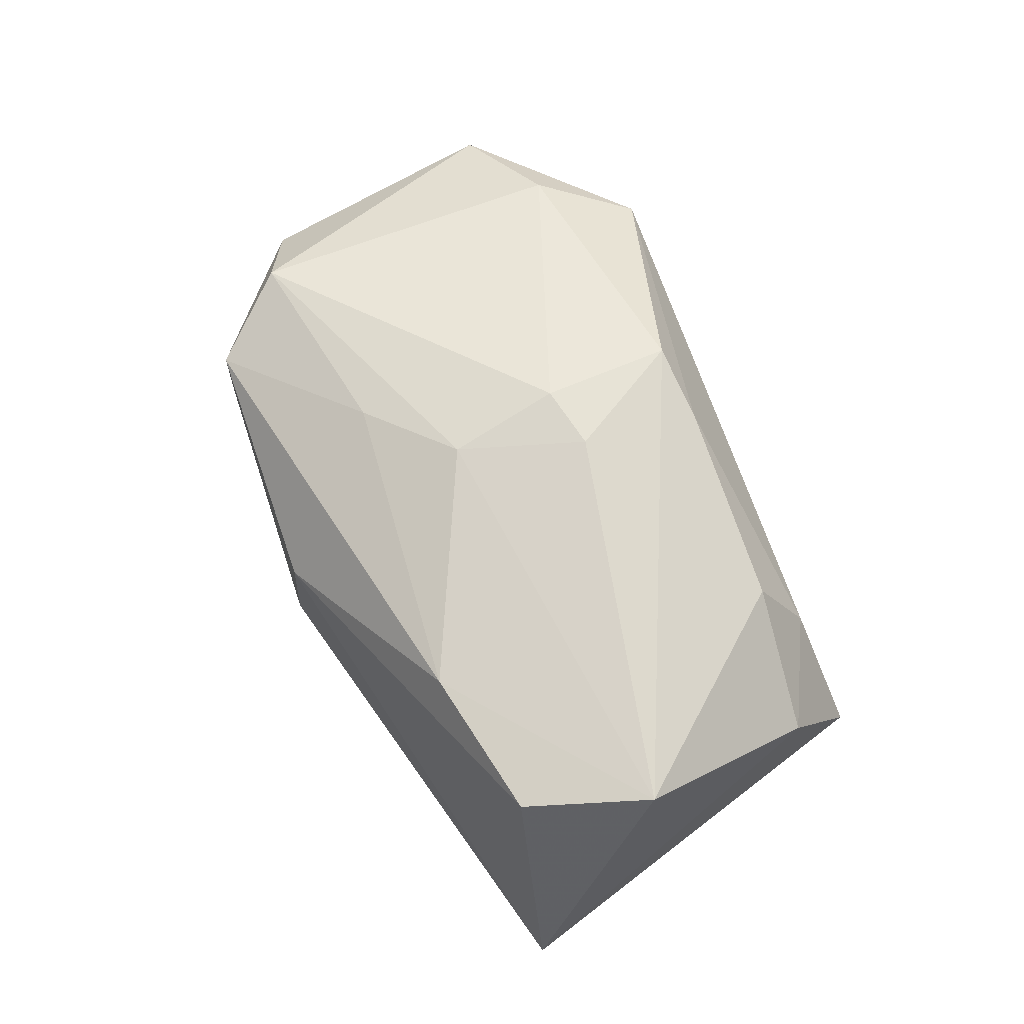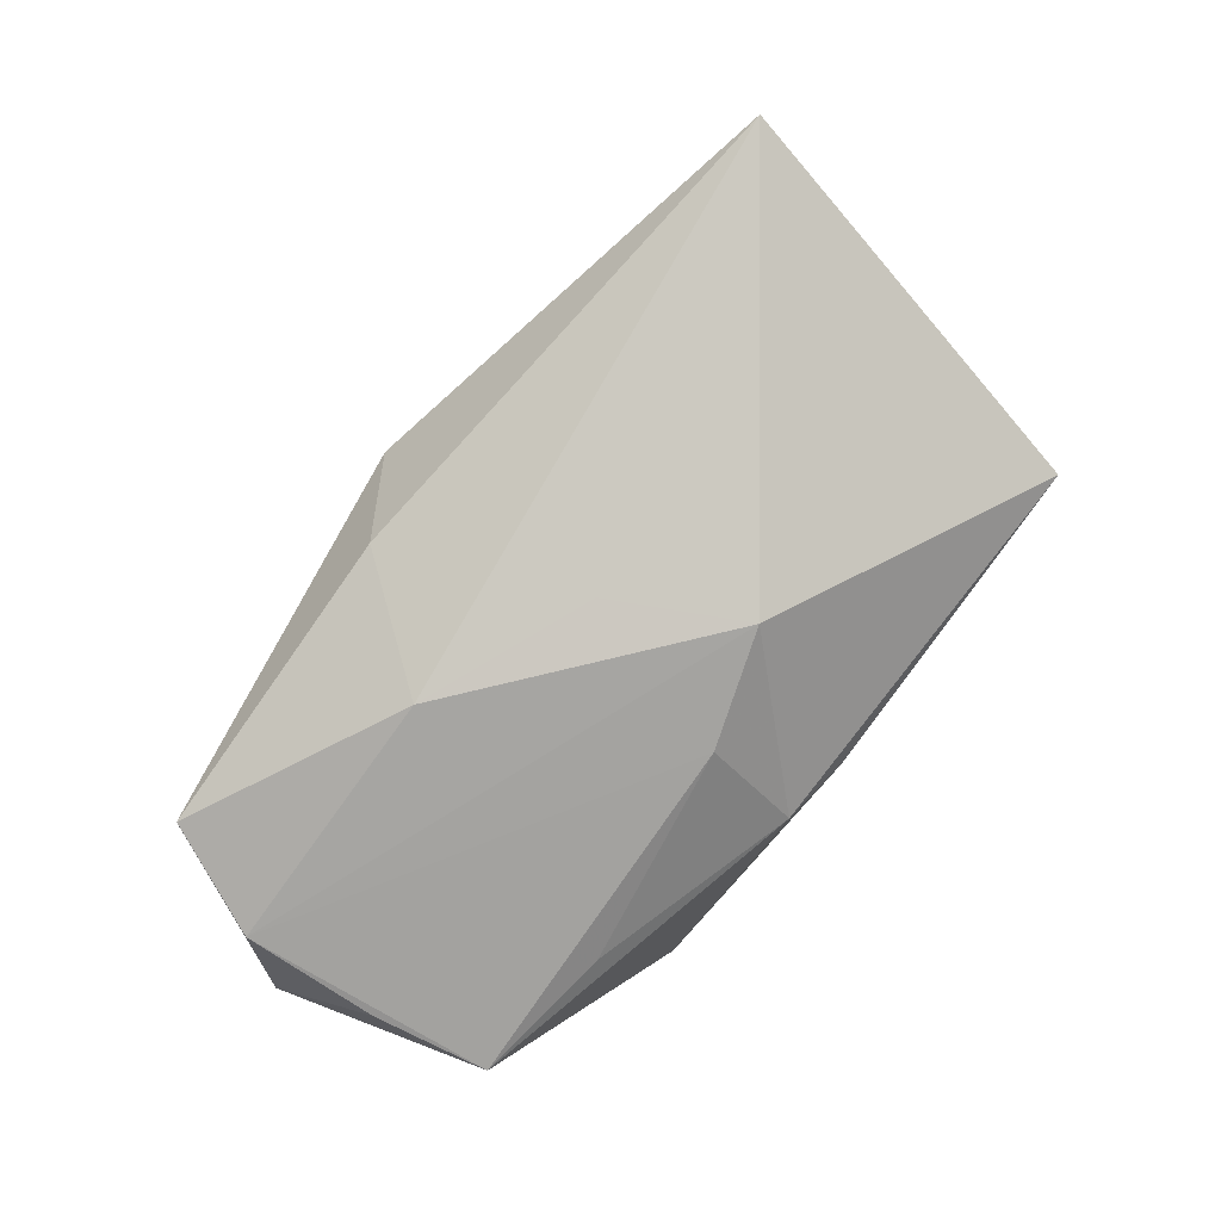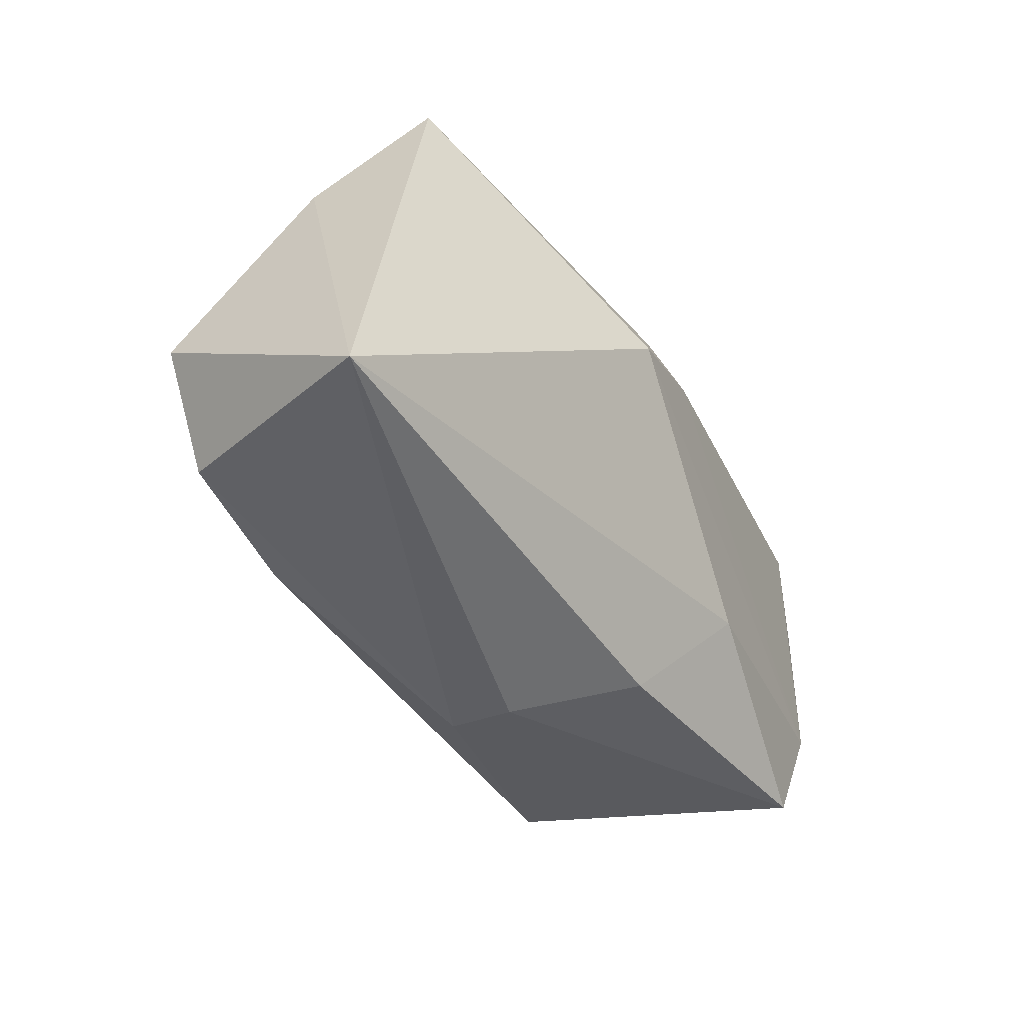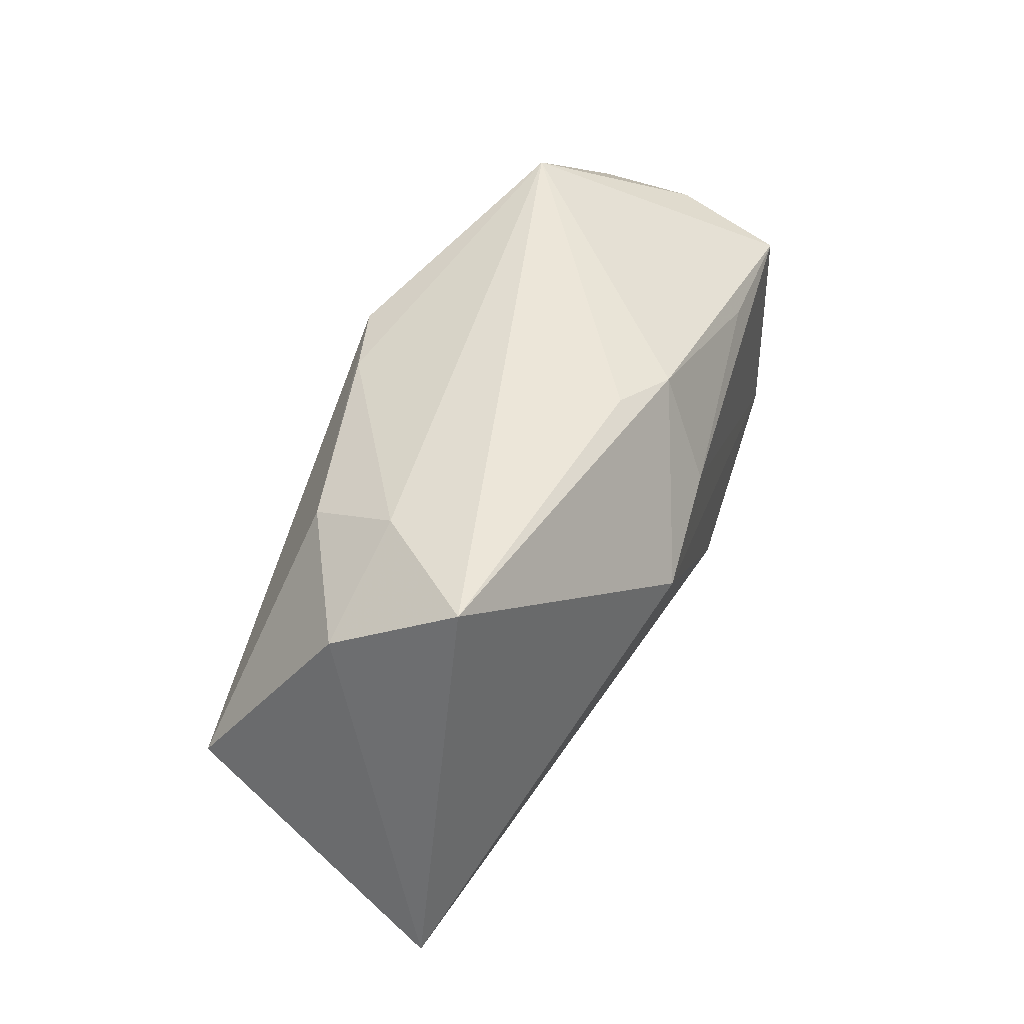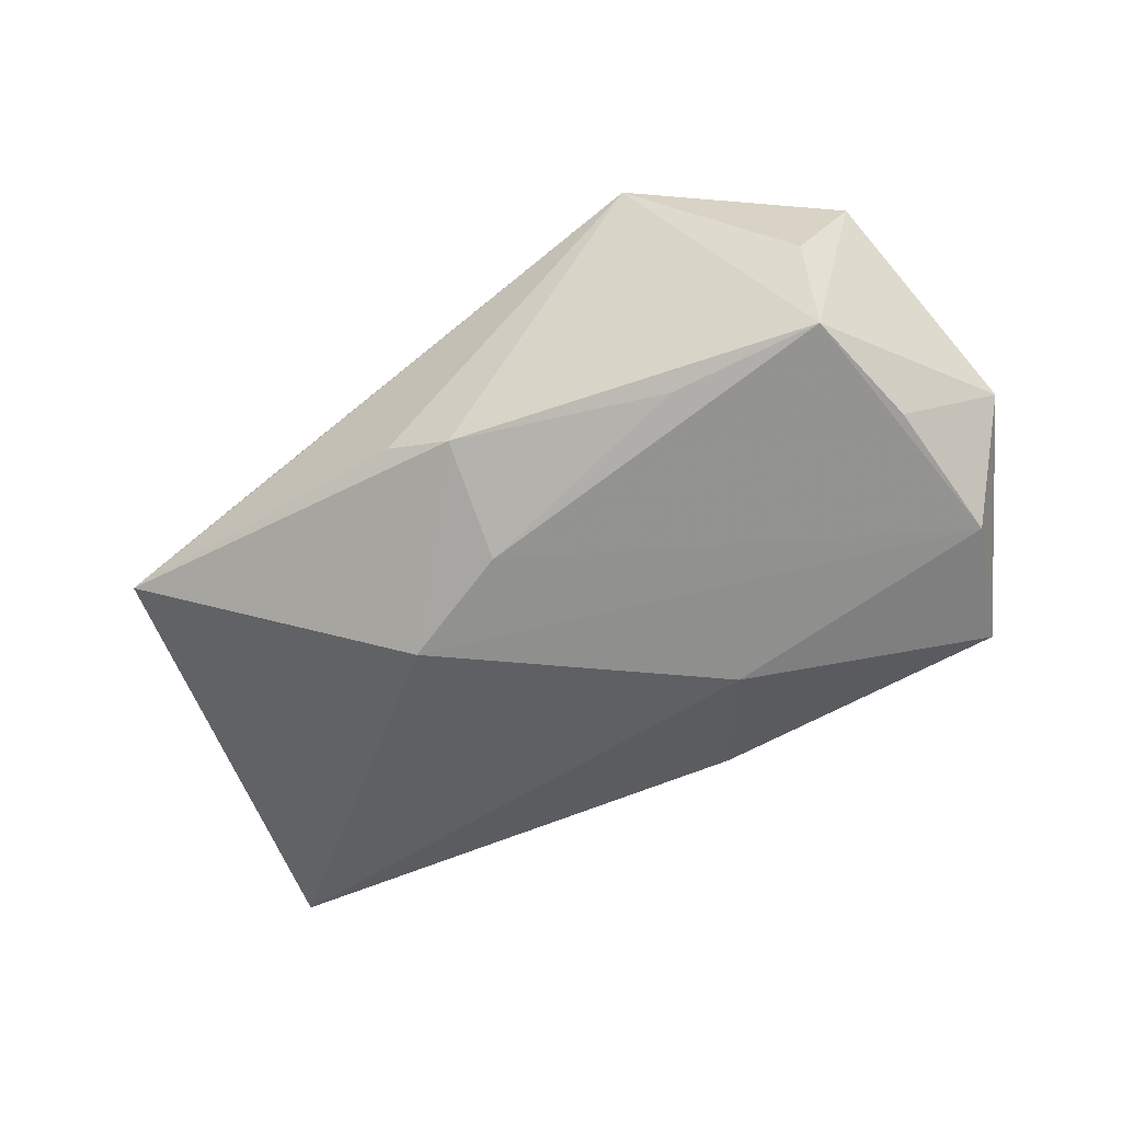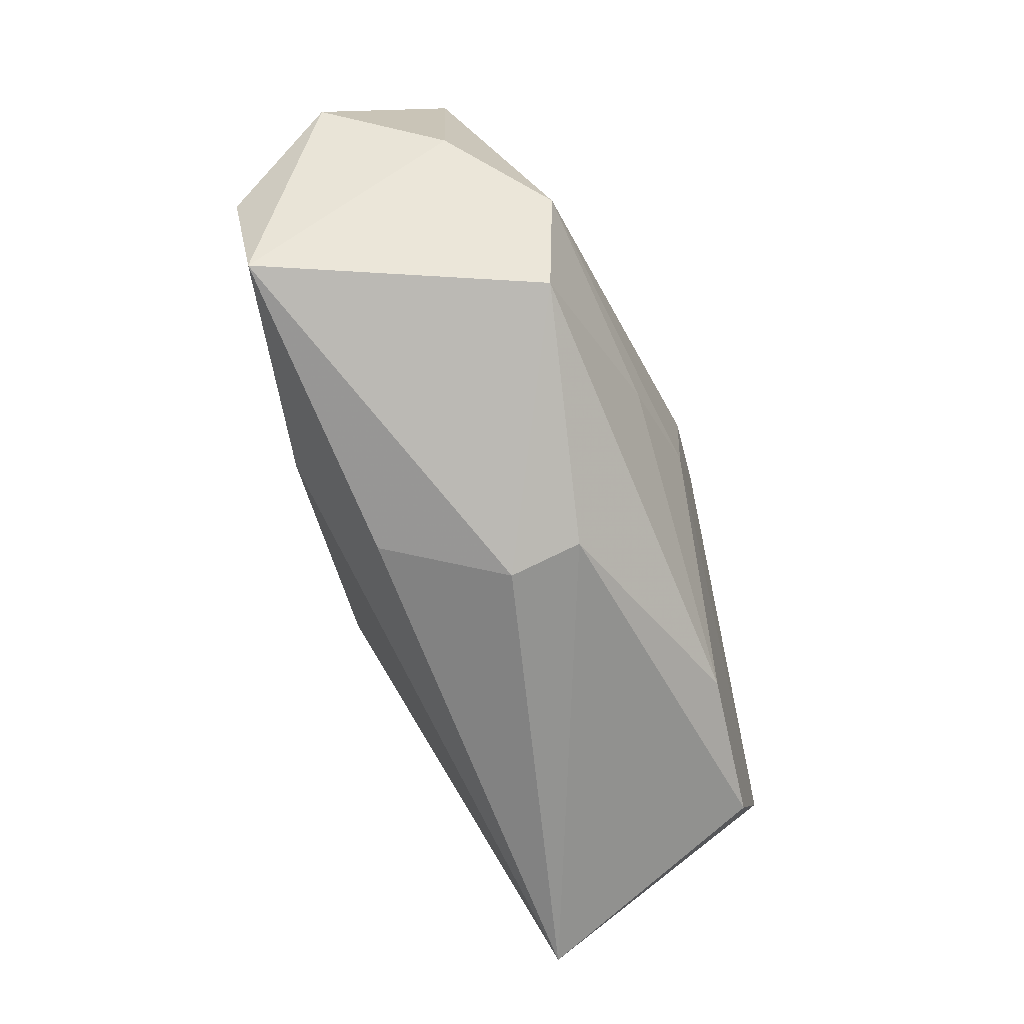
<metadata>
{"format":"obj","ext":"obj","renderer":"f3d","projection":"perspective","resolution":1024,"background":"white","views":[{"elev":72.7,"azim":68.3,"up":"+Z"},{"elev":-73.6,"azim":56.5,"up":"+Z"},{"elev":-35.7,"azim":113.2,"up":"+Y"},{"elev":49.3,"azim":106.7,"up":"+Y"},{"elev":-65.2,"azim":-142.3,"up":"+Z"},{"elev":-79.2,"azim":-78.6,"up":"+Y"}]}
</metadata>
<code>
v -0.03464 0.01086 -0.01823
v -0.009479 -0.01217 0.01568
v -0.002928 0.005688 0.01985
v -0.03632 0.01428 -0.008064
v -0.001121 -0.005012 0.01889
v -0.02486 0.02468 0.005486
v -0.04242 -0.00752 -0.009352
v 0.01233 0.007429 -0.01874
v 0.02242 0.01857 0.01347
v -0.02984 -0.0155 0.01098
v 0.03484 0.02468 -0.004404
v 0.03574 0.01745 0.0075
v -0.0302 0.01559 0.008193
v 0.03852 -0.0005325 0.02013
v 0.003447 0.01902 0.01612
v 0.03427 -0.01231 0.01833
v 0.04586 -0.01443 -0.003316
v 0.006309 -0.004744 -0.01682
v 0.0009432 0.01065 -0.01864
v -0.009368 -0.01258 -0.01874
v -0.001571 -0.02258 -0.0115
v -0.02285 -0.02333 0.009284
v 0.02496 0.02293 0.005163
v -0.03565 -0.000328 -0.01837
v -0.03515 -0.01339 -0.01874
v -0.03734 -0.01258 0.002059
v 0.004118 0.02249 -0.01072
v -0.02988 -0.02369 -0.01745
v 0.02004 -0.01512 0.01791
v -0.04071 0.0114 0.002006
v -0.001746 0.02062 -0.0141
v -0.02075 0.01326 -0.0175
v 0.003259 0.006946 0.02025
v -0.003837 0.01844 0.01754
v 0.001393 -0.02449 0.007234
v 0.002975 -0.02522 0.0004817
f 22 28 36
f 11 17 8
f 16 17 14
f 10 5 3
f 36 28 21
f 21 17 36
f 28 20 21
f 21 20 17
f 6 1 4
f 25 28 7
f 25 20 28
f 8 20 25
f 6 11 27
f 34 15 6
f 9 34 14
f 15 34 9
f 35 22 36
f 36 17 35
f 17 16 35
f 2 10 22
f 5 10 2
f 6 4 30
f 30 1 7
f 30 4 1
f 8 17 18
f 18 20 8
f 17 20 18
f 7 1 24
f 24 25 7
f 1 25 24
f 31 11 8
f 31 27 11
f 31 1 6
f 6 27 31
f 33 34 3
f 14 34 33
f 3 5 33
f 33 5 14
f 12 9 14
f 14 17 12
f 17 11 12
f 15 9 23
f 23 11 6
f 6 15 23
f 23 12 11
f 9 12 23
f 22 35 29
f 29 35 16
f 29 2 22
f 5 2 29
f 14 5 29
f 29 16 14
f 26 30 7
f 10 30 26
f 7 28 26
f 28 22 26
f 22 10 26
f 13 34 6
f 6 30 13
f 13 30 10
f 13 10 3
f 3 34 13
f 19 31 8
f 8 25 19
f 19 25 1
f 1 31 32
f 32 19 1
f 31 19 32

</code>
